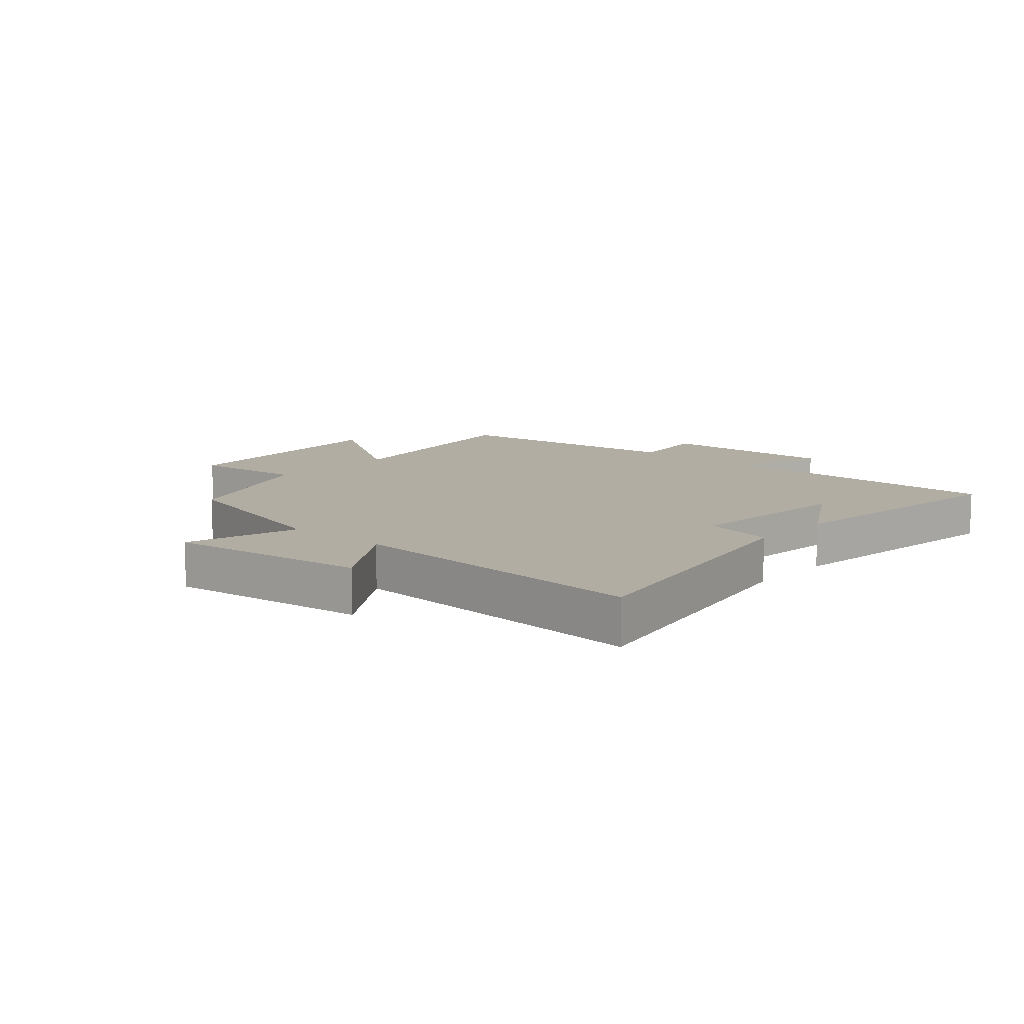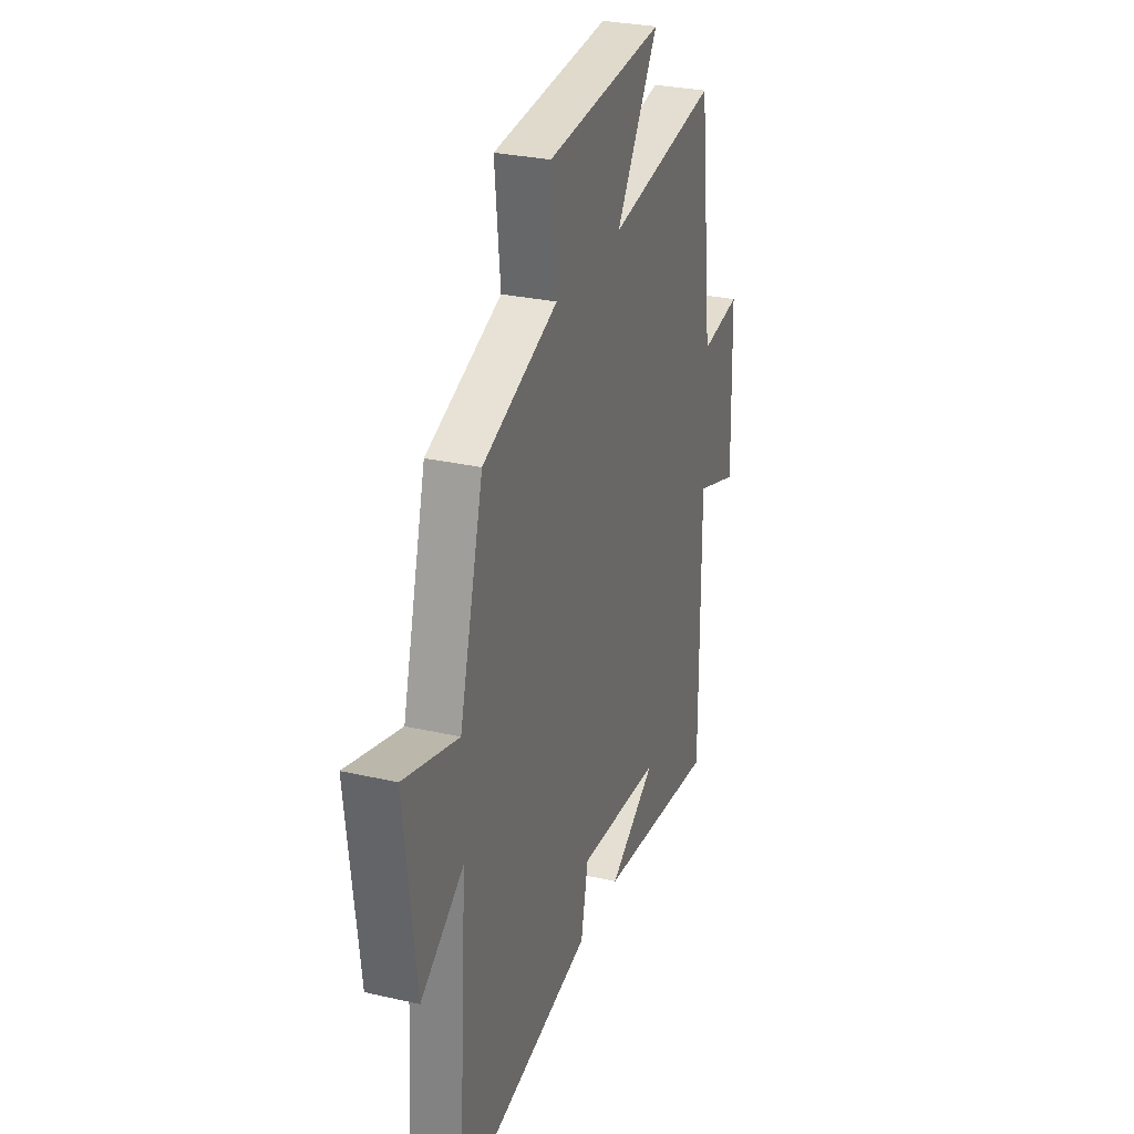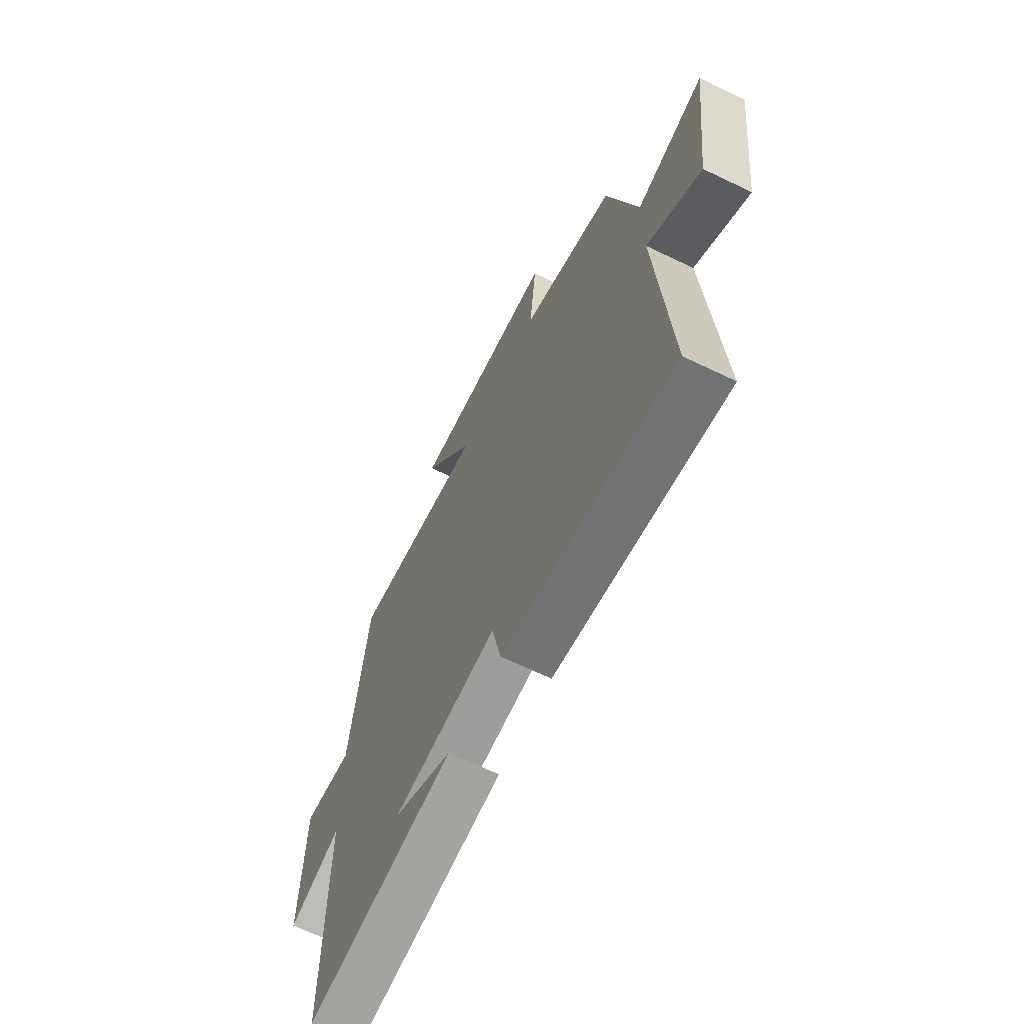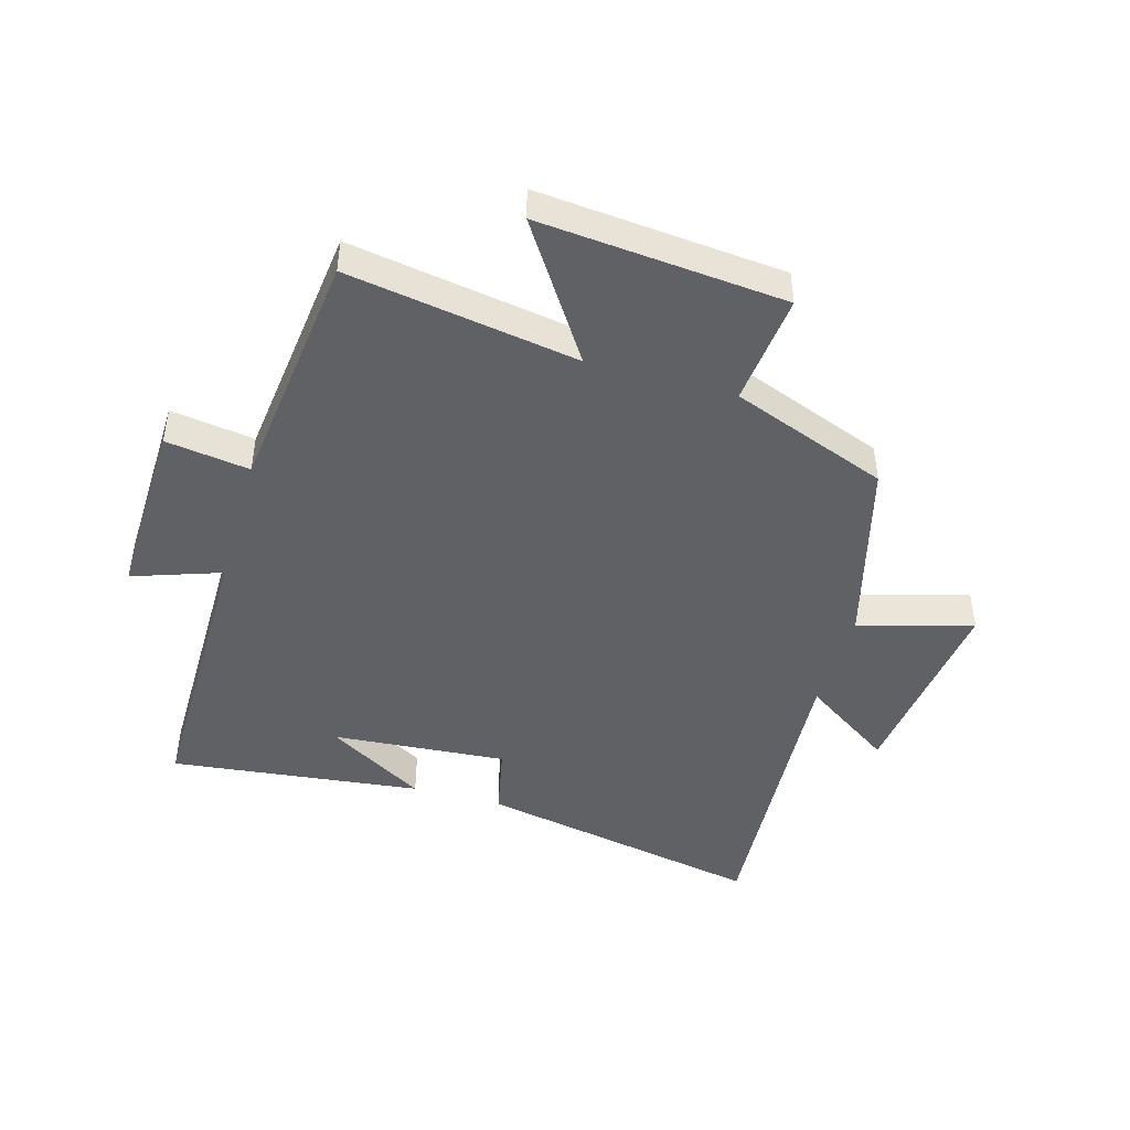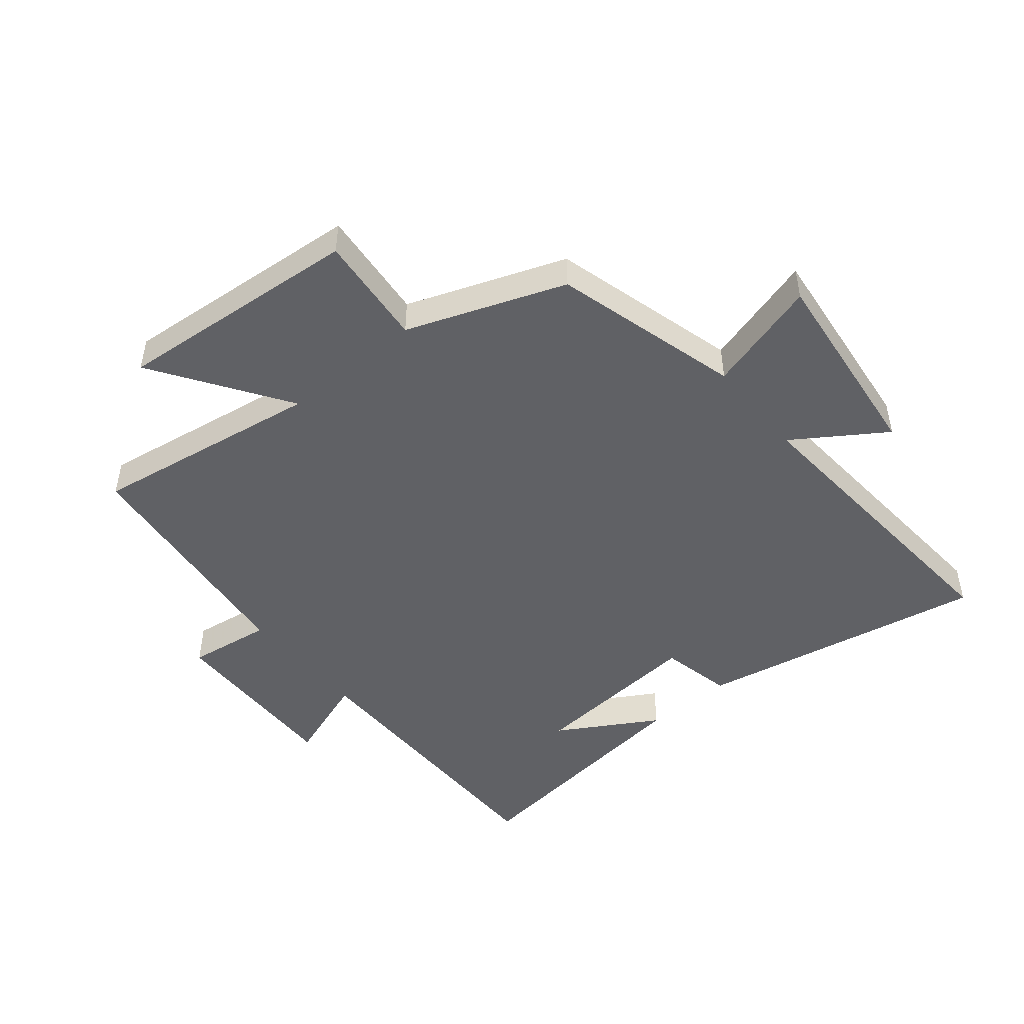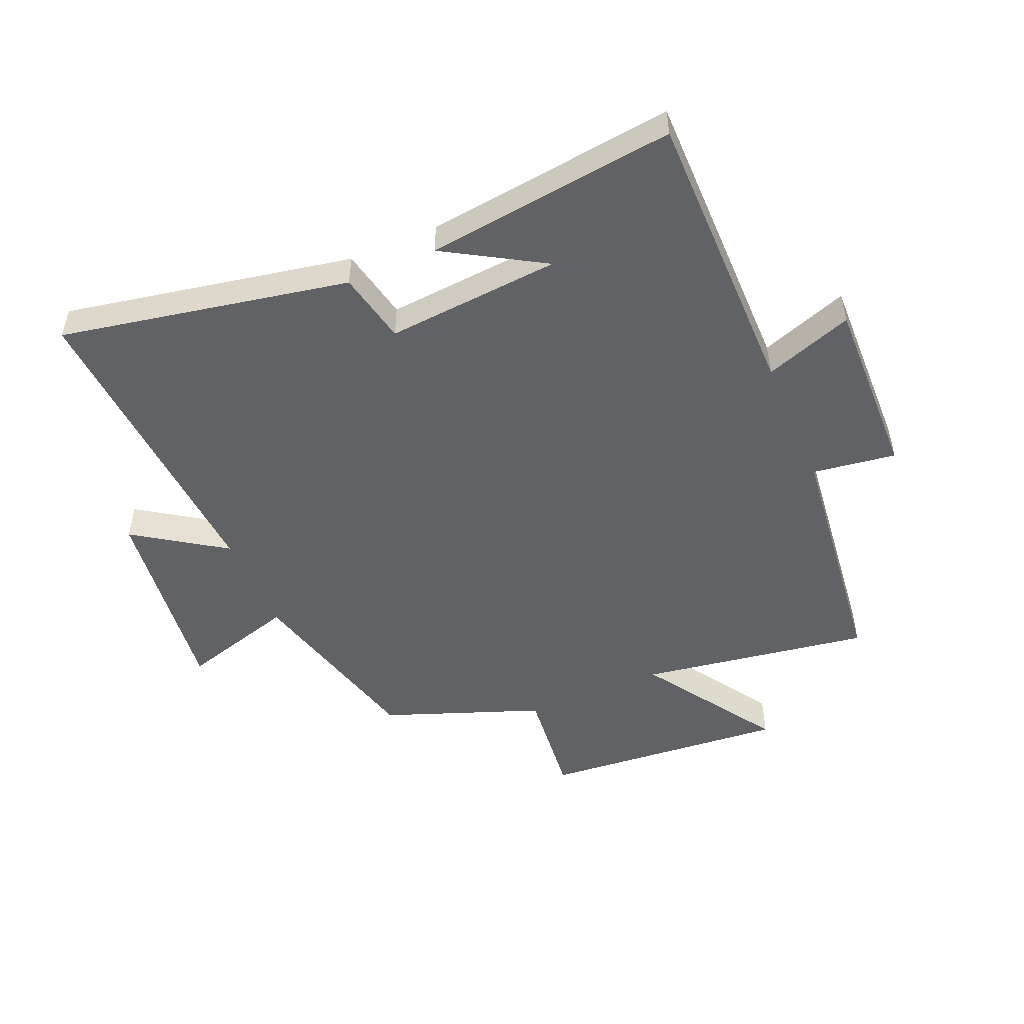
<metadata>
{"format":"obj","ext":"obj","renderer":"f3d","projection":"perspective","resolution":1024,"background":"white","views":[{"elev":10.6,"azim":131.7,"up":"+Y"},{"elev":28.7,"azim":108.9,"up":"+Z"},{"elev":-66.5,"azim":64.2,"up":"+Z"},{"elev":-45.6,"azim":-16.0,"up":"+Y"},{"elev":-48.1,"azim":39.8,"up":"+Y"},{"elev":-50.6,"azim":-156.7,"up":"+Y"}]}
</metadata>
<code>
v 0.534 0.07 -0.593
v 0.061 0.07 -0.5
v 0.036 0.07 -0.382
v -0.25 0.07 -0.404
v -0.089 0.07 -0.5
v -0.501 0.07 -0.548
v -0.5 0.07 -0.068
v -0.645 0.07 -0.118
v -0.637 0.07 0.18
v -0.5 0.07 0.16
v -0.453 0.07 0.561
v -0.077 0.07 0.5
v -0.222 0.07 0.72
v 0.18 0.07 0.684
v 0.161 0.07 0.5
v 0.418 0.07 0.403
v 0.5 0.07 0.095
v 0.687 0.07 0.148
v 0.647 0.07 -0.182
v 0.5 0.07 -0.083
v 0.534 0 -0.593
v 0.061 0 -0.5
v 0.036 0 -0.382
v -0.25 0 -0.404
v -0.089 0 -0.5
v -0.501 0 -0.548
v -0.5 0 -0.068
v -0.645 0 -0.118
v -0.637 0 0.18
v -0.5 0 0.16
v -0.453 0 0.561
v -0.077 0 0.5
v -0.222 0 0.72
v 0.18 0 0.684
v 0.161 0 0.5
v 0.418 0 0.403
v 0.5 0 0.095
v 0.687 0 0.148
v 0.647 0 -0.182
v 0.5 0 -0.083
f 17 18 19 20
f 15 16 17 20
f 1 2 3
f 20 1 3
f 15 20 3
f 12 13 14 15
f 12 15 3 4
f 10 11 12 4
f 7 8 9 10
f 7 10 4
f 6 7 4
f 4 5 6
f 40 39 38 37
f 40 37 36 35
f 23 22 21
f 23 21 40
f 23 40 35
f 35 34 33 32
f 24 23 35 32
f 24 32 31 30
f 30 29 28 27
f 24 30 27
f 24 27 26
f 26 25 24
f 1 21 22 2
f 2 22 23 3
f 3 23 24 4
f 4 24 25 5
f 5 25 26 6
f 6 26 27 7
f 7 27 28 8
f 8 28 29 9
f 9 29 30 10
f 10 30 31 11
f 11 31 32 12
f 12 32 33 13
f 13 33 34 14
f 14 34 35 15
f 15 35 36 16
f 16 36 37 17
f 17 37 38 18
f 18 38 39 19
f 19 39 40 20
f 20 40 21 1

</code>
